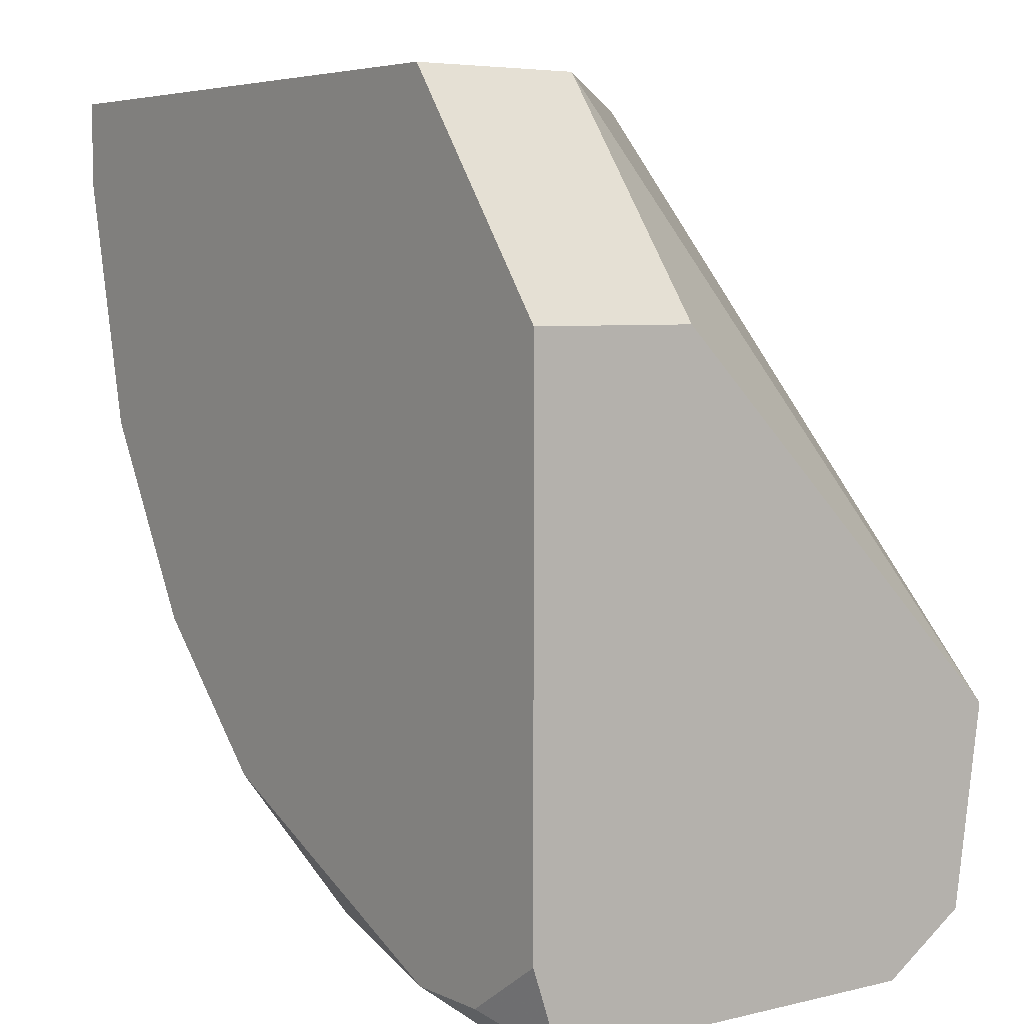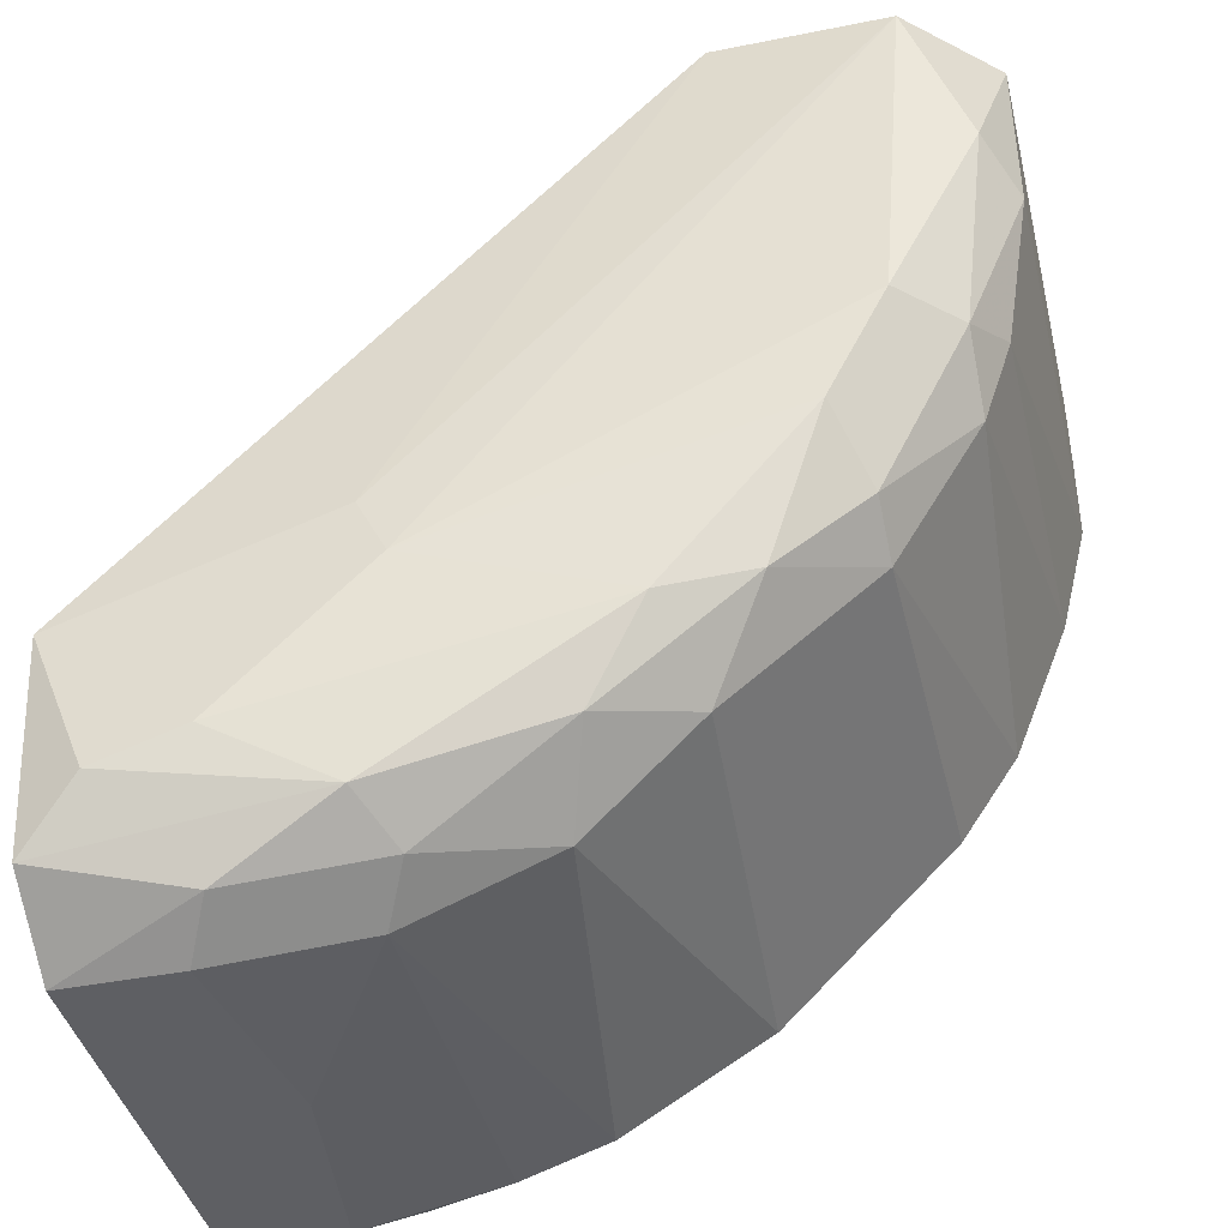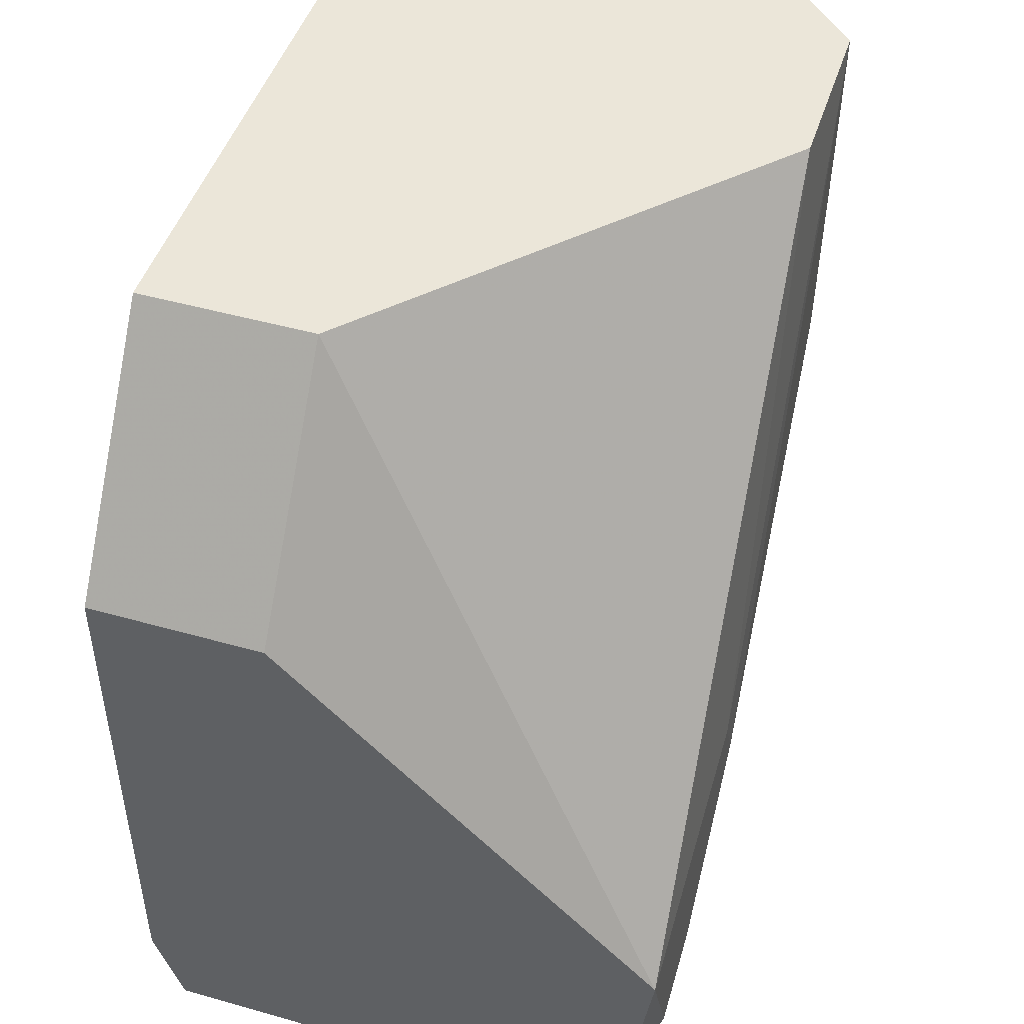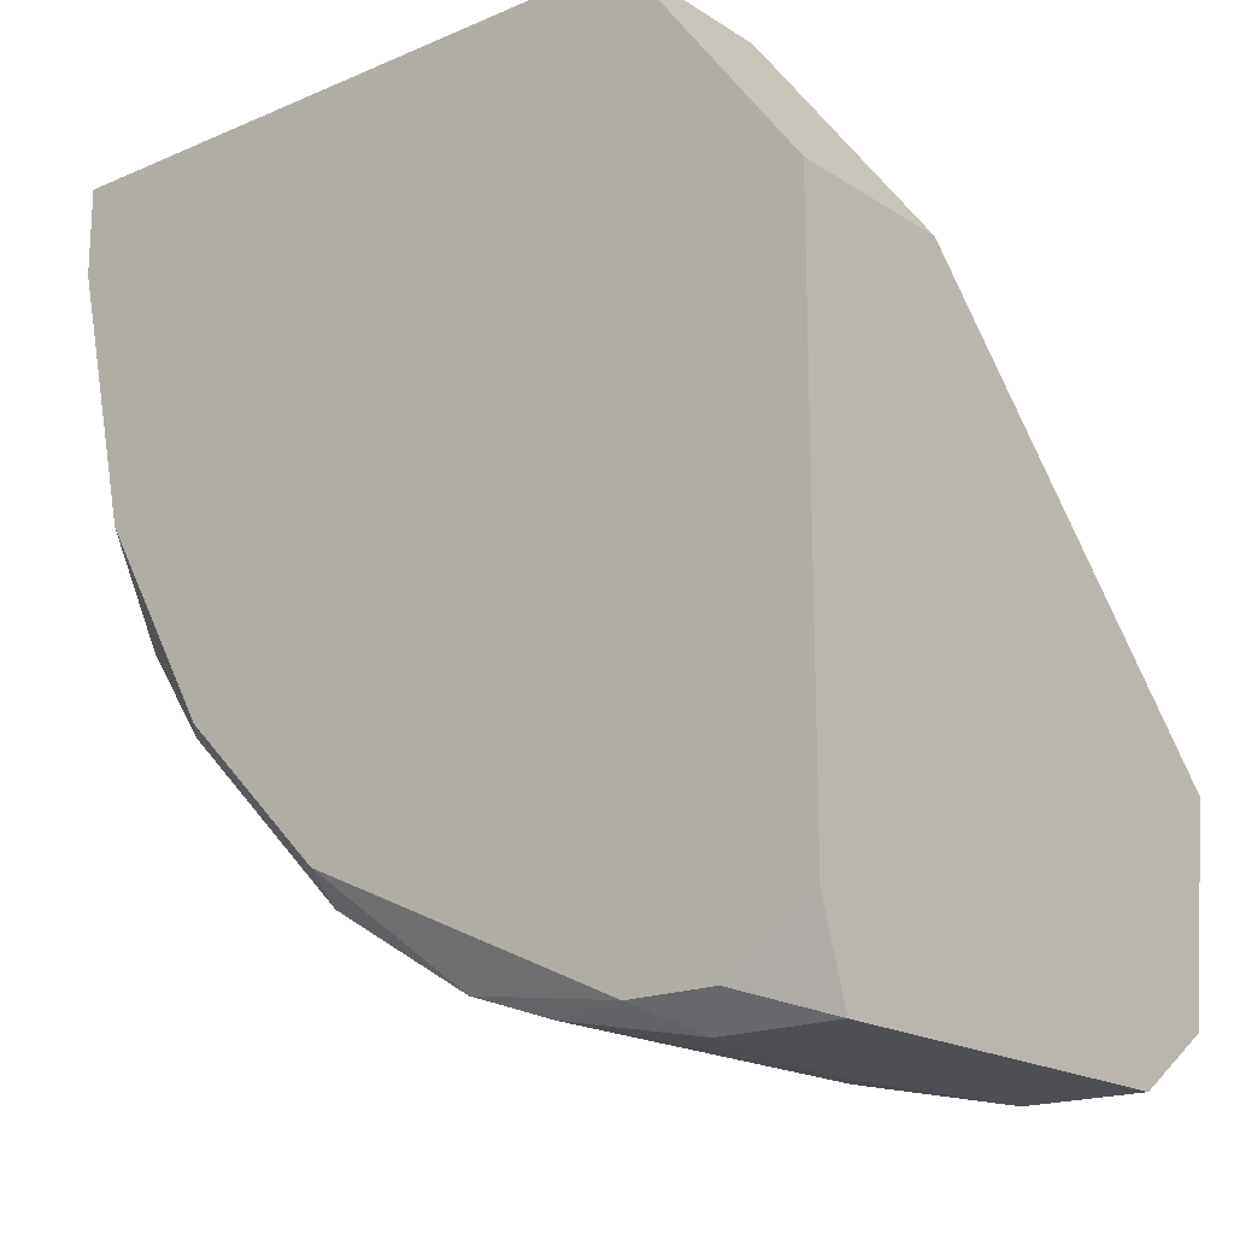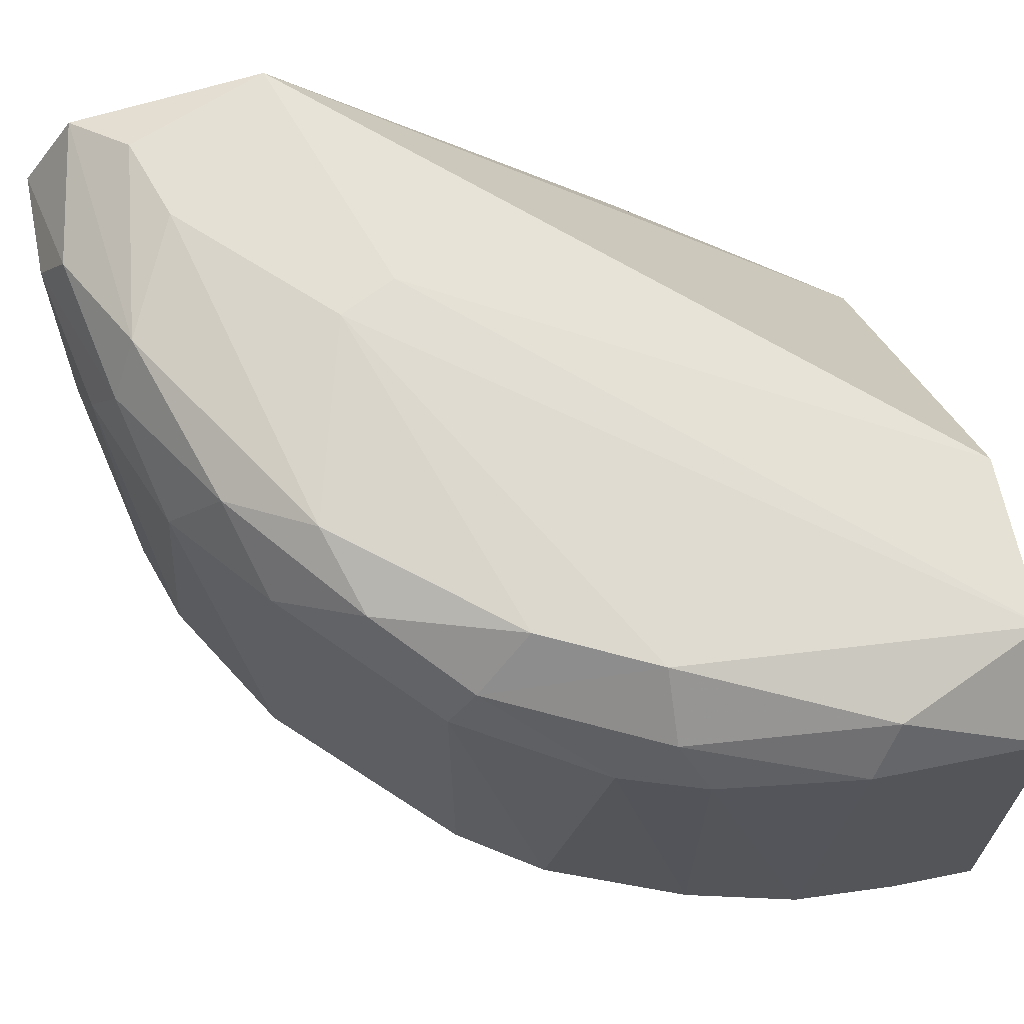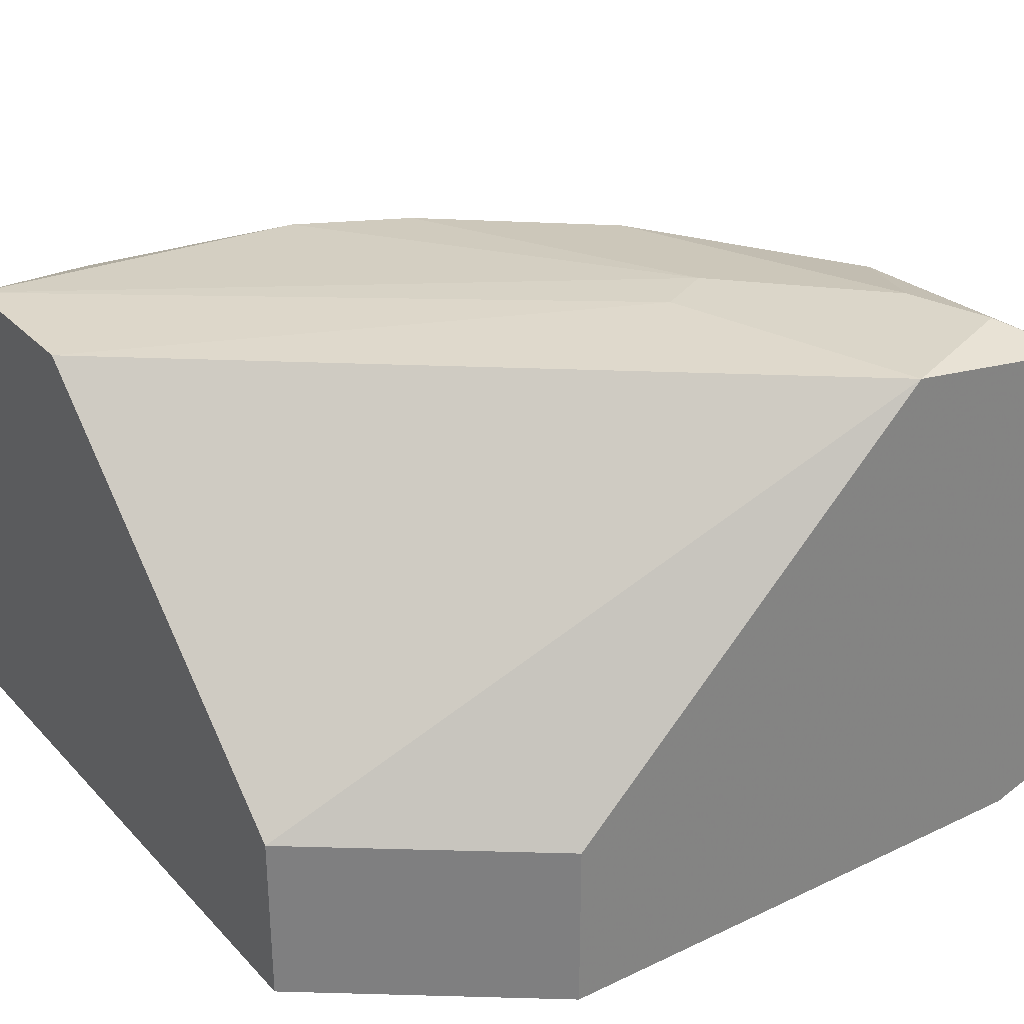
<metadata>
{"format":"obj","ext":"obj","renderer":"f3d","projection":"perspective","resolution":1024,"background":"white","views":[{"elev":5.4,"azim":-126.3,"up":"+Y"},{"elev":-41.4,"azim":13.6,"up":"+Y"},{"elev":47.5,"azim":-72.3,"up":"+Y"},{"elev":-18.3,"azim":-140.5,"up":"+Y"},{"elev":65.8,"azim":78.5,"up":"+Z"},{"elev":29.9,"azim":-124.6,"up":"+Z"}]}
</metadata>
<code>
v 0.04279 -0.01269 -0.007754
v 0.04279 0.001669 0.007508
v 0.02394 -0.02526 -0.007754
v 0.02394 -0.02526 0.004815
v 0.03561 -0.01808 0.007508
v 0.03561 -0.02078 -0.007754
v 0.03561 -0.01988 -0.008652
v 0.02304 -0.02436 -0.008652
v 0.02215 -0.02167 0.008407
v 0.0419 -0.009109 0.007508
v 0.02843 -0.01449 0.008407
v 0.02843 -0.02257 0.007508
v 0.02843 -0.02436 -0.007754
v 0.02843 -0.02436 0.003916
v 0.02933 -0.02347 0.005711
v 0.02933 -0.01629 0.008407
v 0.0401 -0.01269 0.007508
v 0.0401 -0.01539 -0.008652
v 0.04099 -0.01449 0.005711
v 0.04099 -0.01539 -0.007754
v 0.04099 -0.01539 0.003916
v 0.04549 -0.001026 -0.008652
v 0.04549 -0.004619 -0.007754
v 0.04549 -0.00372 0.004815
v 0.04549 0.001669 -0.008652
v 0.04549 0.001669 0.004815
v 0.02035 -0.02347 0.007508
v 0.02035 -0.02257 -0.008652
v 0.02035 -0.01718 0.008407
v 0.02035 -0.005516 -0.003264
v 0.02035 -0.005516 -0.008652
v 0.02035 -0.02526 -0.007754
v 0.02035 -0.02526 0.004815
v 0.0383 -0.01718 0.00661
v 0.02574 -0.02436 -0.008652
v 0.02574 0.001669 -0.003264
v 0.02574 0.001669 -0.008652
v 0.04459 -0.002821 0.00661
v 0.04459 -0.00821 -0.007754
v 0.04459 -0.00821 0.003916
v 0.03292 -0.02257 0.003916
v 0.03113 -0.02347 -0.007754
v 0.03381 -0.02078 0.00661
v 0.04369 -0.0109 0.003916
v 0.04369 -0.009109 -0.008652
v 0.04369 -0.009109 0.005711
v 0.02484 -0.02078 0.008407
v 0.02484 -0.02436 0.00661
v 0.02484 -0.02526 -0.001469
v 0.0374 0.001669 0.007508
v 0.03651 -0.01988 0.004815
f 45 1 18
f 8 37 22
f 32 29 30
f 2 37 50
f 29 32 33
f 22 37 25
f 37 2 25
f 37 30 36
f 30 29 36
f 50 37 36
f 29 50 36
f 37 8 31
f 32 30 31
f 30 37 31
f 22 25 24
f 8 22 7
f 25 2 26
f 24 25 26
f 22 24 23
f 1 44 21
f 34 51 21
f 51 6 21
f 10 2 16
f 29 9 16
f 6 51 41
f 33 32 49
f 13 14 49
f 1 21 20
f 21 6 20
f 14 13 42
f 7 6 42
f 41 14 42
f 6 41 42
f 7 22 45
f 22 23 45
f 29 33 27
f 9 29 27
f 12 9 27
f 33 49 4
f 49 14 4
f 2 10 38
f 26 2 38
f 24 26 38
f 8 32 28
f 31 8 28
f 32 31 28
f 38 10 46
f 24 38 46
f 44 1 39
f 1 45 39
f 45 23 39
f 51 34 43
f 41 51 43
f 5 12 43
f 34 5 43
f 23 24 40
f 46 44 40
f 24 46 40
f 44 39 40
f 39 23 40
f 2 50 11
f 50 29 11
f 16 2 11
f 29 16 11
f 32 8 3
f 49 32 3
f 13 49 3
f 27 33 48
f 12 27 48
f 33 4 48
f 21 44 19
f 34 21 19
f 44 46 19
f 46 10 19
f 8 7 35
f 42 13 35
f 7 42 35
f 3 8 35
f 13 3 35
f 14 41 15
f 4 14 15
f 43 12 15
f 41 43 15
f 12 48 15
f 48 4 15
f 10 16 17
f 5 34 17
f 16 5 17
f 34 19 17
f 19 10 17
f 9 12 47
f 16 9 47
f 12 5 47
f 5 16 47
f 6 7 18
f 1 20 18
f 20 6 18
f 7 45 18

</code>
